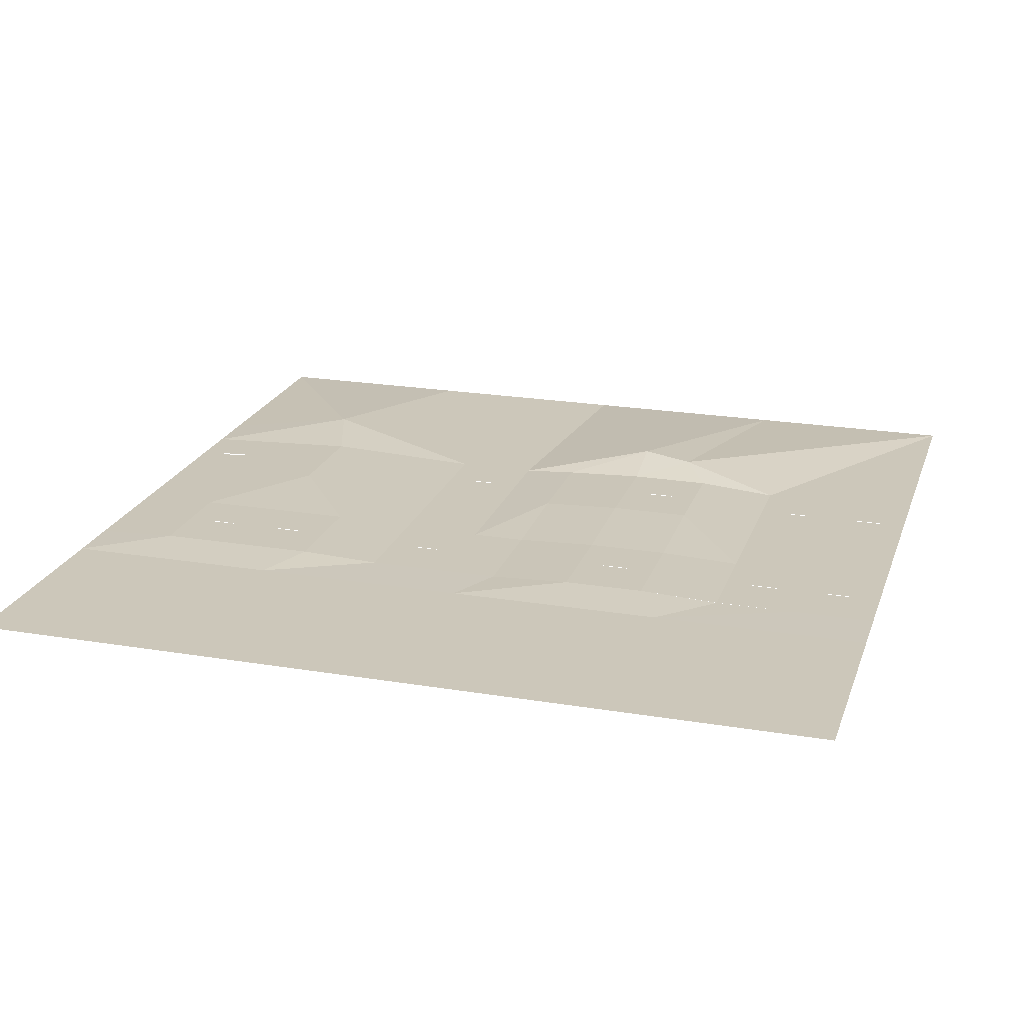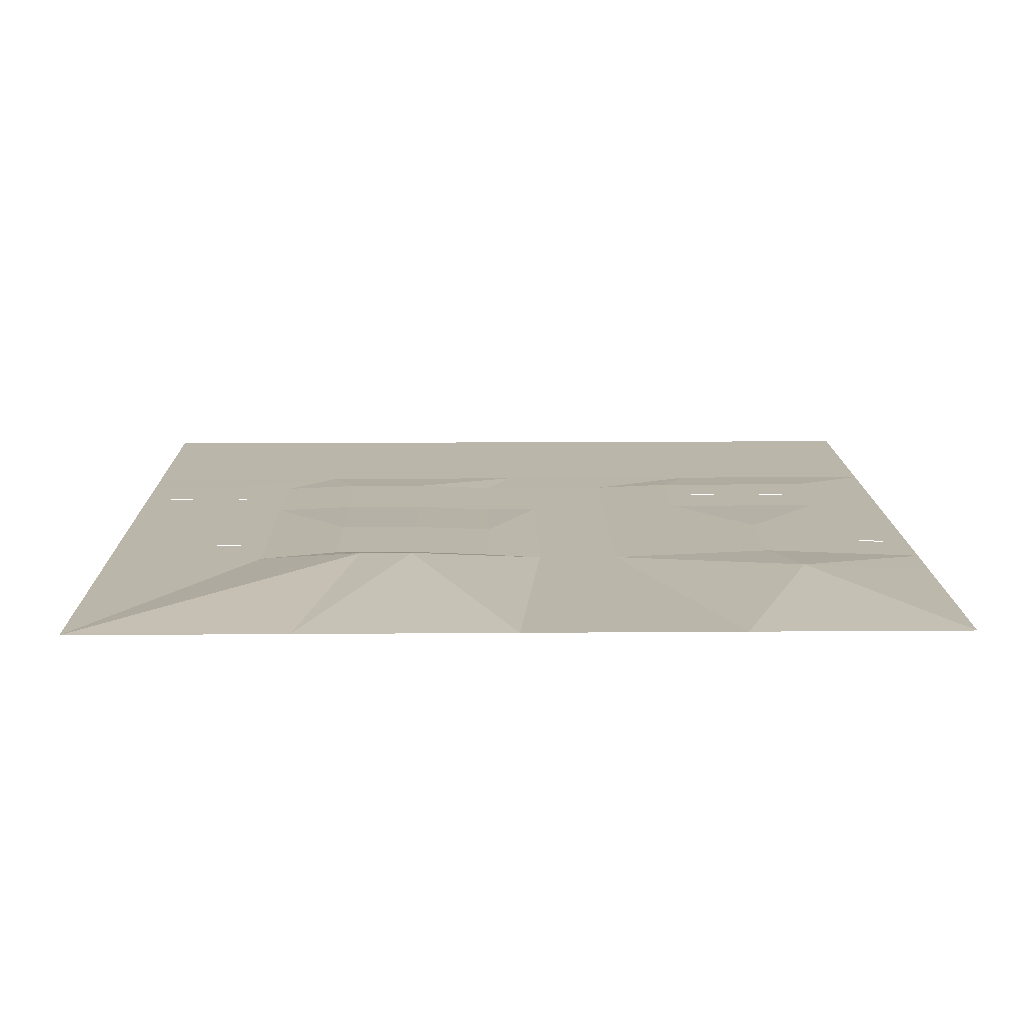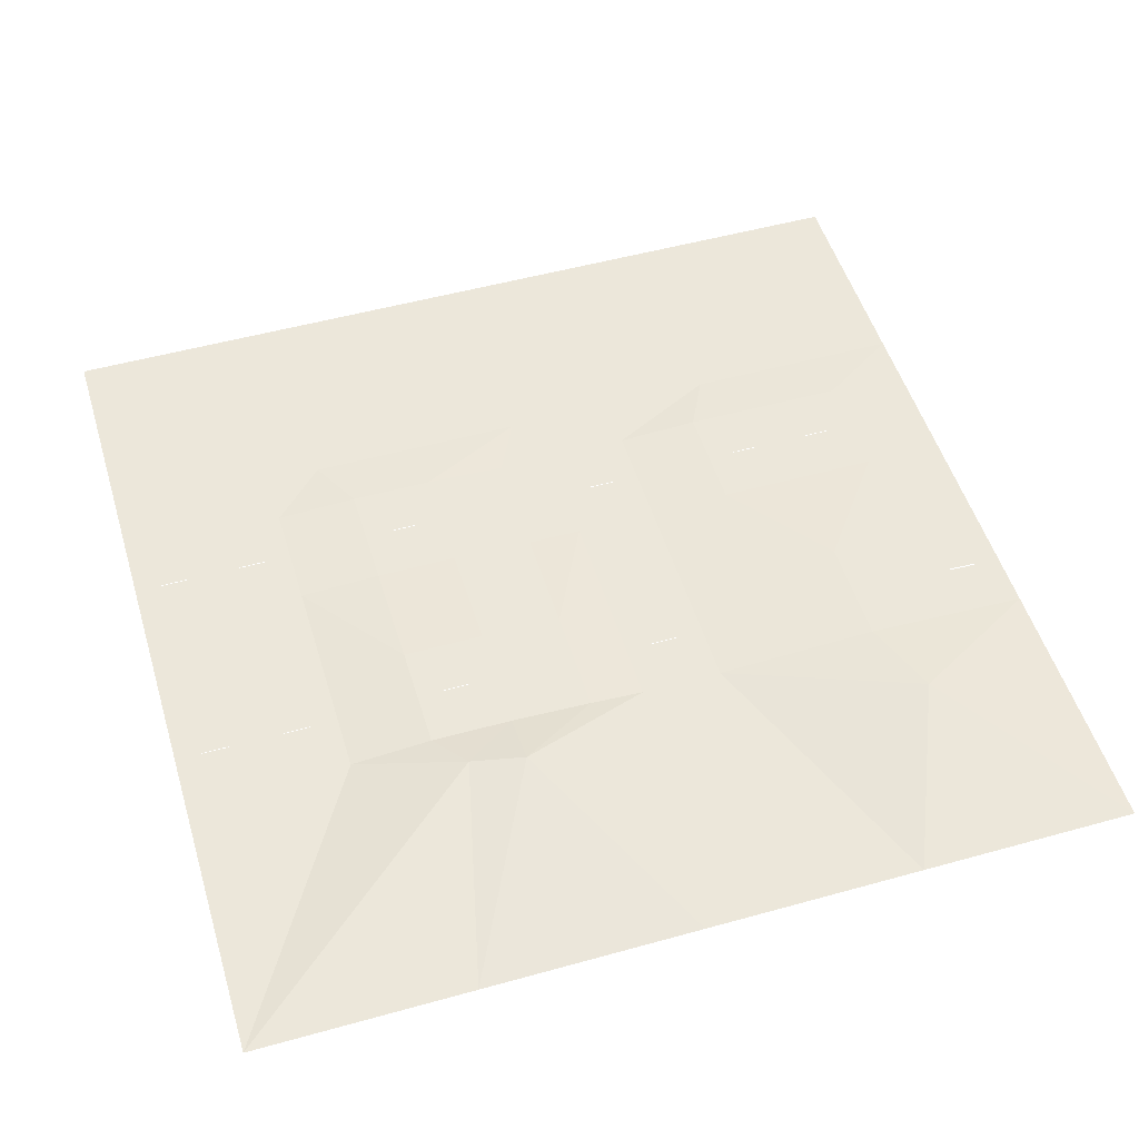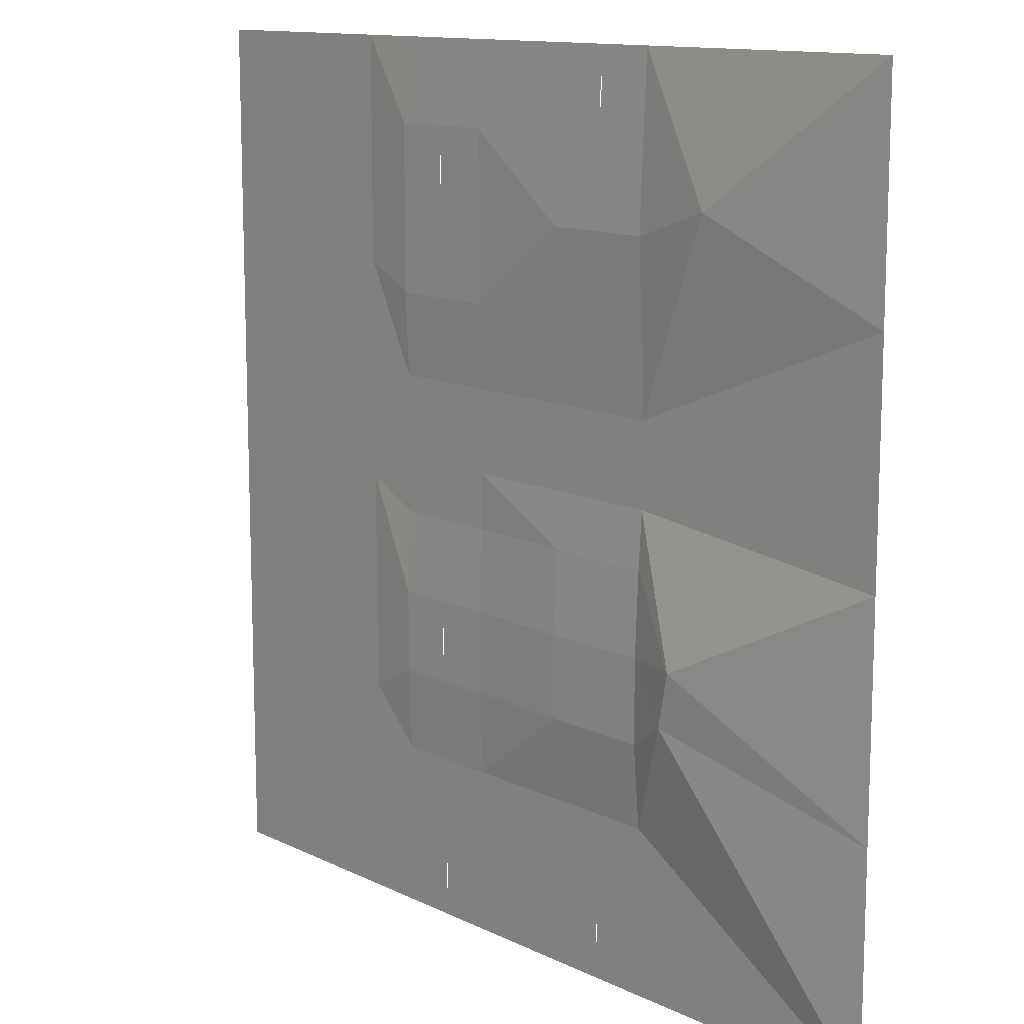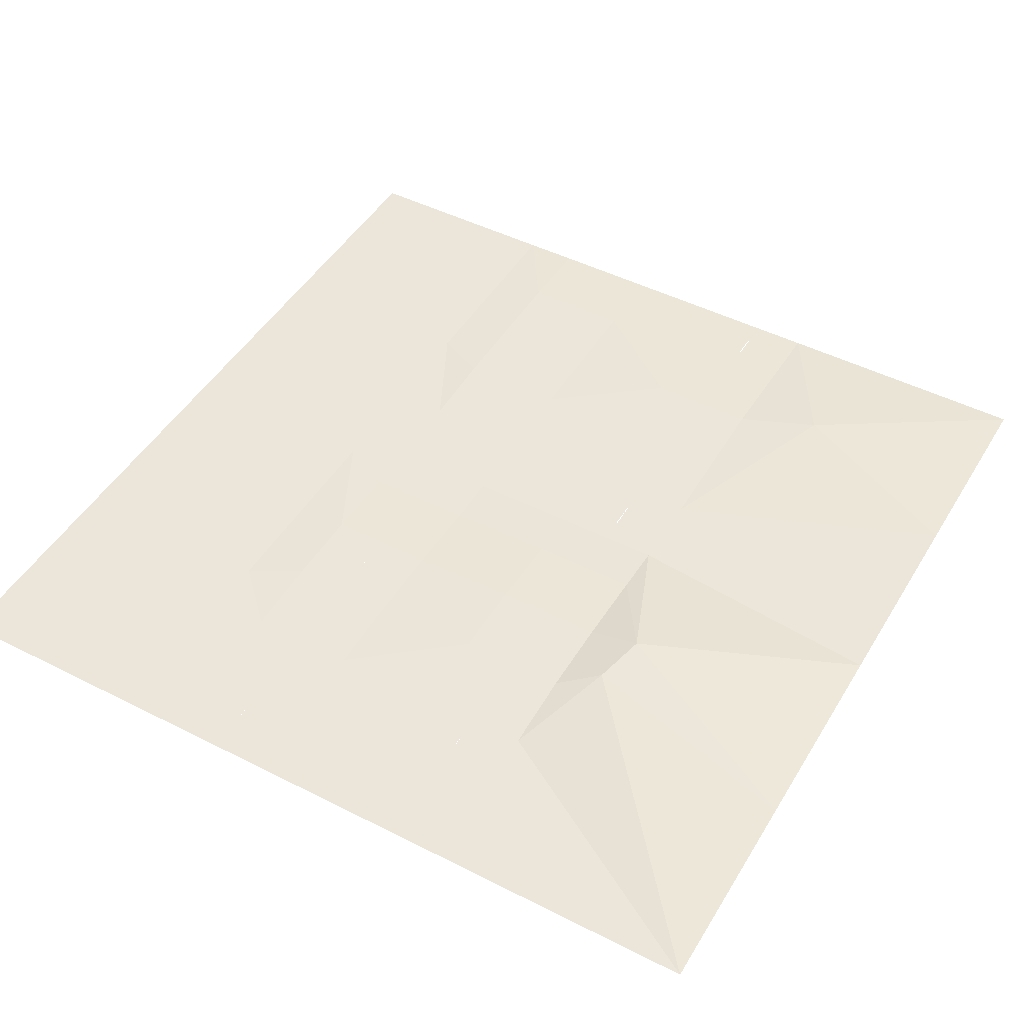
<metadata>
{"format":"obj","ext":"obj","renderer":"f3d","projection":"perspective","resolution":1024,"background":"white","views":[{"elev":21.5,"azim":-73.5,"up":"+Z"},{"elev":13.9,"azim":89.0,"up":"+Z"},{"elev":51.5,"azim":73.2,"up":"+Z"},{"elev":12.5,"azim":48.4,"up":"+Y"},{"elev":47.4,"azim":29.8,"up":"+Z"}]}
</metadata>
<code>
o tiles3_56
v -2.048 2.048 0.001
v -1.024 2.048 0.001
v -1.024 1.024 0.001
v -2.048 1.024 0.001
v -1.024 0 0.001
v -2.048 0 0.001
v -1.024 -1.024 0.001
v -2.048 -1.024 0.001
v -1.024 -2.048 0.001
v -2.048 -2.048 0.001
v -0.768 -2.048 0.002
v -0.768 -1.664 0.002
v -0.768 -1.28 0.001
v -0.768 -0.896 0.018
v -0.768 -0.512 0.018
v -0.768 -0.128 0.002
v -0.768 0.128 0.002
v -0.768 0.512 0.002
v -0.768 0.896 0.018
v -0.768 1.28 0.018
v -0.768 1.664 0.018
v -0.768 2.048 0.002
v -0.256 2.048 0.002
v -0.256 1.664 0.018
v -0.256 1.28 0.018
v -0.256 0.896 0.018
v -0.256 0.512 0.002
v -0.256 0.128 0.002
v -0.256 -0.128 0.002
v -0.256 -0.512 0.018
v -0.256 -0.896 0.018
v -0.768 -1.28 0.002
v -0.256 -1.28 0.002
v -0.256 -1.664 0.002
v -0.256 -2.048 0.002
v 0.256 -1.664 0.002
v 0.256 -2.048 0.002
v 0.256 -1.28 0.002
v 0.256 -0.896 0.034
v 0.256 -0.512 0.034
v 0.256 -0.128 0.018
v 0.256 0.128 0.002
v 0.256 0.512 0.002
v 0.256 0.896 0.018
v 0.256 1.28 0.034
v 0.256 1.664 0.018
v 0.256 2.048 0.002
v 0.768 1.664 0.018
v 0.768 2.048 0.002
v 0.768 1.28 0.034
v 0.768 0.896 0.018
v 0.768 0.512 0.002
v 0.768 0.128 0.002
v 0.768 -0.128 0.018
v 0.768 -0.512 0.034
v 0.768 -0.896 0.034
v 0.768 -1.28 0.002
v 0.768 -1.664 0.002
v 0.768 -2.048 0.002
v 1.024 -2.048 0.001
v 2.048 -2.048 0.001
v 0.96 -0.768 0.081
v 1.024 -0.512 0.098
v 2.048 1.024 0.001
v 2.048 0 0.001
v 1.152 1.408 0.065
v 1.024 2.048 0.002
v 2.048 2.048 0.001
v 2.048 -1.024 0.001
v -0.512 1.92 0.002
v -0.512 1.792 0.01
v -0.512 1.536 0.018
v -0.512 1.408 0.018
v -0.512 1.152 0.018
v -0.512 1.024 0.018
v -0.512 0.768 0.01
v -0.512 0.64 0.002
v -0.512 0.384 0.002
v -0.512 0.256 0.002
v -0.512 -0.256 0.002
v -0.512 -0.384 0.01
v -0.512 -0.64 0.018
v -0.512 -0.768 0.018
v -0.512 -1.024 0.01
v -0.512 -1.152 0.002
v -0.512 -1.408 0.002
v -0.512 -1.536 0.002
v -0.512 -1.792 0.002
v -0.512 -1.92 0.002
v 0.512 -1.92 0.002
v 0.512 -1.792 0.002
v 0.512 -1.536 0.002
v 0.512 -1.408 0.002
v 0.512 -1.152 0.002
v 0.512 -1.024 0.018
v 0.512 -0.768 0.034
v 0.512 -0.64 0.034
v 0.512 -0.384 0.026
v 0.512 -0.256 0.018
v 0.512 0.256 0.002
v 0.512 0.384 0.002
v 0.512 0.64 0.002
v 0.512 0.768 0.01
v 0.512 1.024 0.018
v 0.512 1.152 0.026
v 0.512 1.408 0.026
v 0.512 1.536 0.018
v 0.512 1.792 0.018
v 0.512 1.92 0.01
l 70 71
l 72 73
l 74 75
l 76 77
l 78 79
l 80 81
l 82 83
l 84 85
l 86 87
l 88 89
l 90 91
l 92 93
l 94 95
l 96 97
l 98 99
l 100 101
l 102 103
l 104 105
l 106 107
l 108 109
f 1 2 3
f 3 4 1
f 4 3 5
f 5 6 4
f 6 5 7
f 7 8 6
f 8 7 9
f 9 10 8
f 9 11 12
f 12 13 7
f 7 9 12
f 13 7 14
f 7 14 15
f 15 5 7
f 5 15 16
f 16 5 17
f 17 18 3
f 3 5 17
f 18 3 19
f 3 19 20
f 2 21 20
f 20 3 2
f 21 22 2
f 21 22 23
f 23 24 21
f 24 21 20
f 20 25 24
f 20 25 26
f 26 19 20
f 26 19 18
f 18 27 26
f 27 18 17
f 17 28 27
f 28 17 16
f 16 29 28
f 29 16 15
f 15 30 29
f 30 15 14
f 14 31 30
f 31 14 32
f 32 33 31
f 33 32 12
f 12 34 33
f 34 12 11
f 11 35 34
f 35 34 36
f 36 37 35
f 34 36 38
f 38 33 34
f 33 38 39
f 39 33 31
f 40 39 31
f 31 30 40
f 40 30 29
f 29 40 41
f 41 29 28
f 28 41 42
f 42 28 27
f 27 43 42
f 27 43 44
f 44 26 27
f 26 44 45
f 45 26 25
f 25 45 24
f 24 45 46
f 46 24 23
f 23 47 46
f 47 46 48
f 48 49 47
f 48 46 45
f 45 50 48
f 50 45 44
f 44 51 50
f 51 44 43
f 43 52 51
f 52 43 42
f 42 53 52
f 53 42 41
f 41 54 53
f 54 41 40
f 40 55 54
f 55 40 39
f 39 56 55
f 56 39 38
f 38 57 56
f 57 38 36
f 36 58 57
f 58 36 37
f 37 59 58
f 58 59 60
f 60 58 57
f 57 61 60
f 57 61 62
f 62 57 56
f 56 62 55
f 55 63 54
f 54 63 53
f 53 52 64
f 64 65 53
f 55 63 62
f 52 51 66
f 66 50 51
f 66 50 48
f 48 66 49
f 66 49 67
f 66 67 68
f 68 66 64
f 64 66 52
f 63 53 65
f 63 65 69
f 69 63 62
f 62 69 61

</code>
